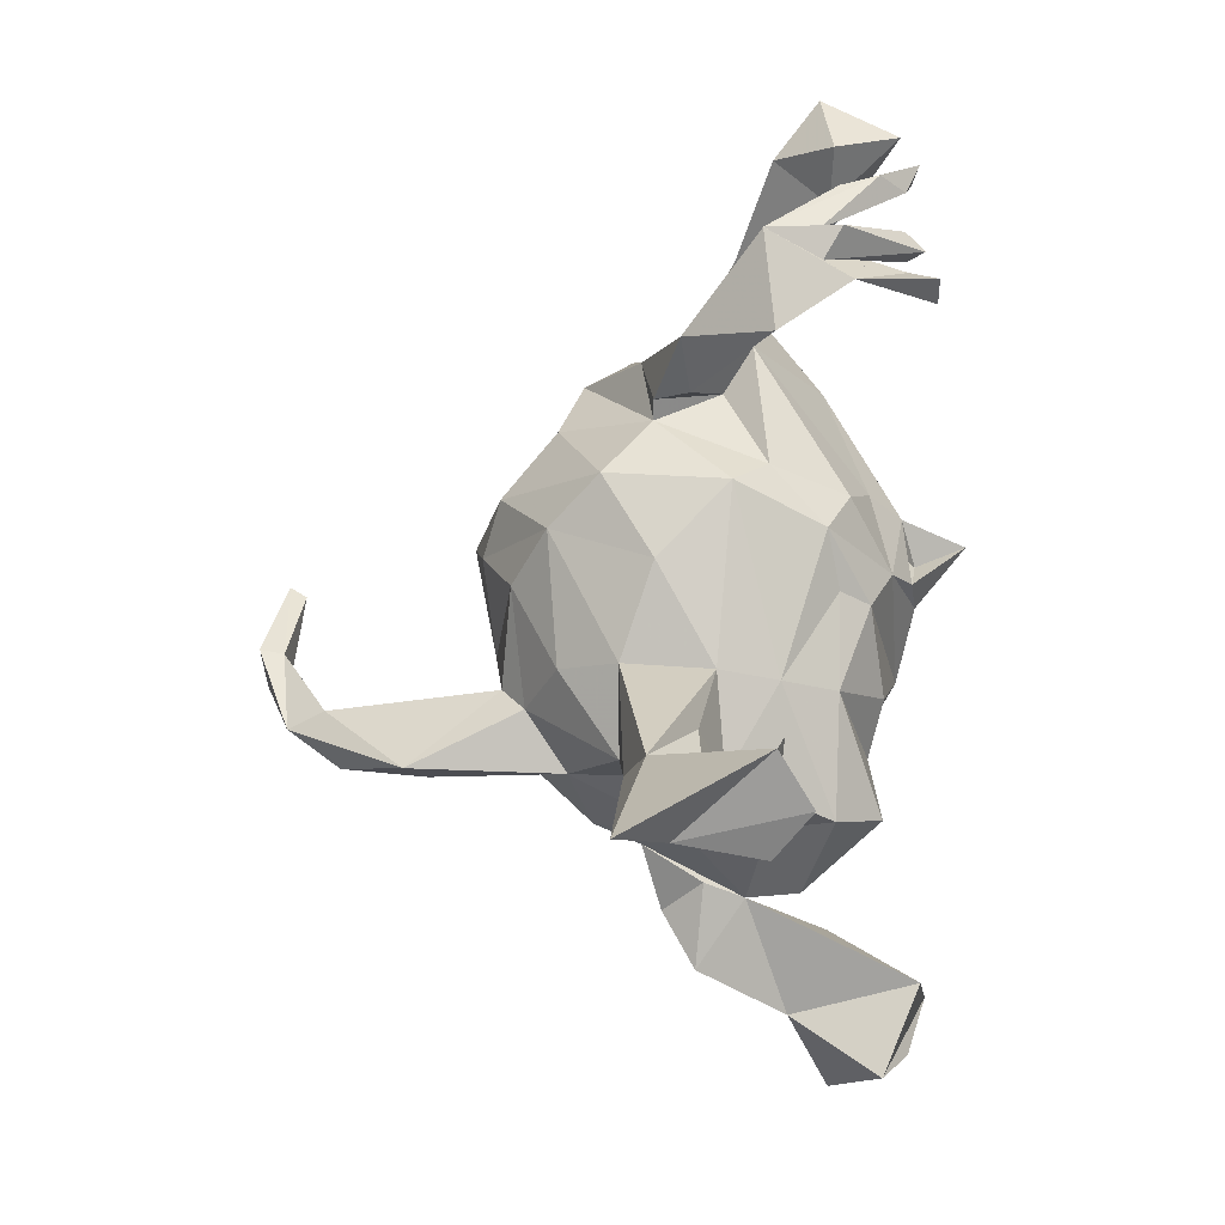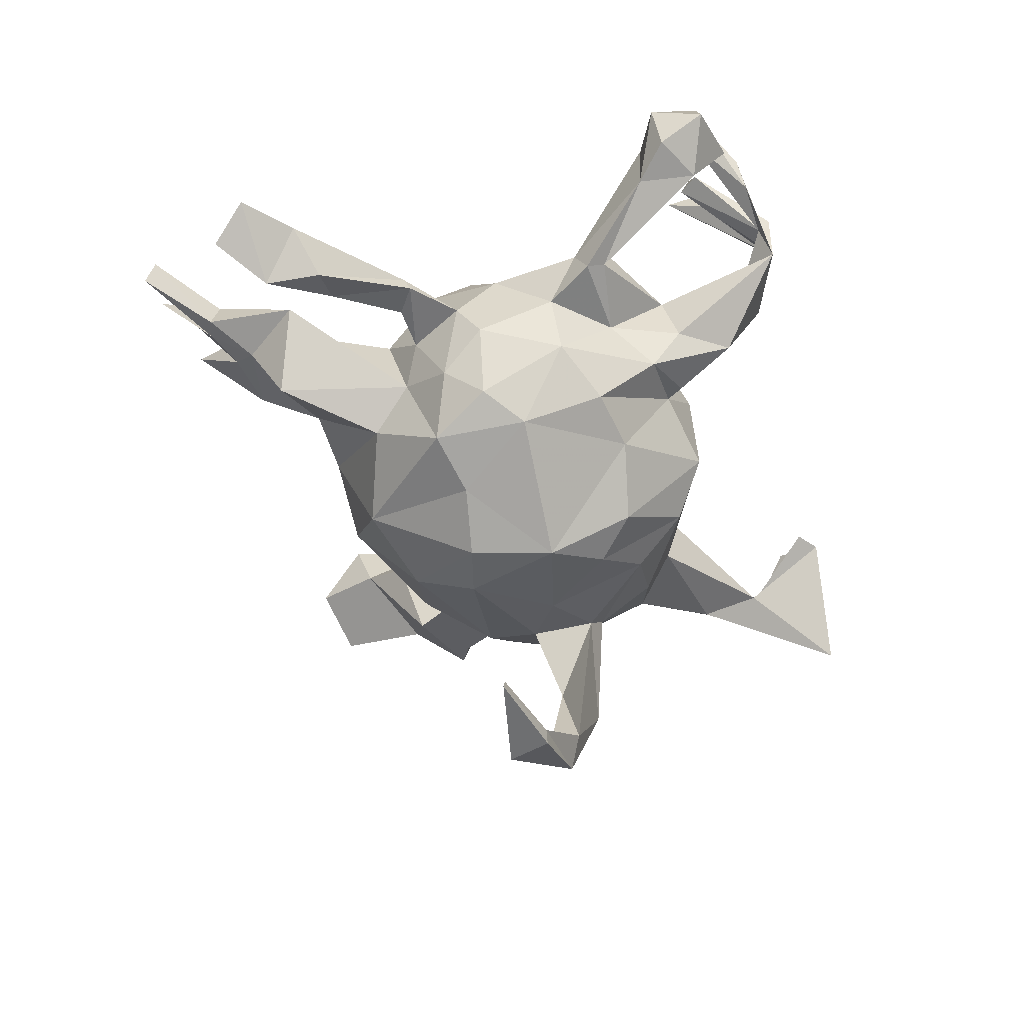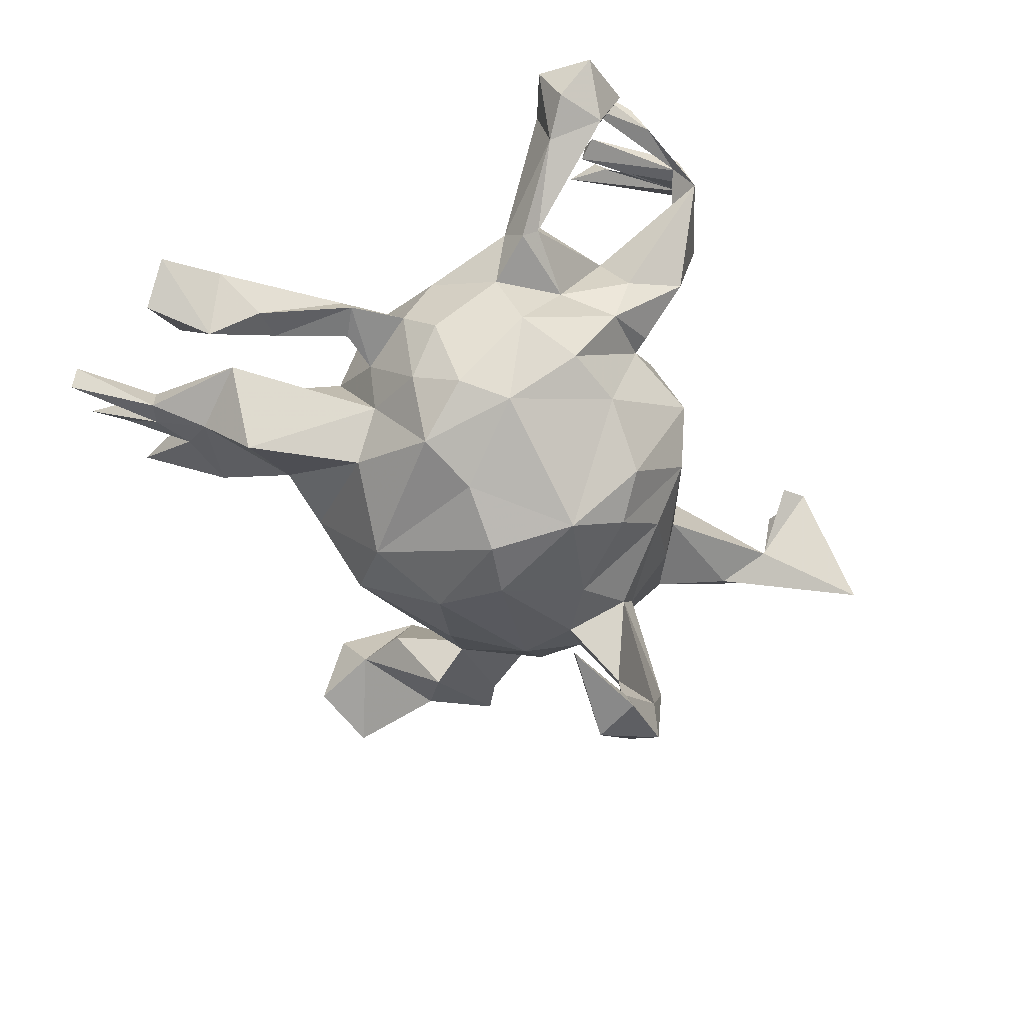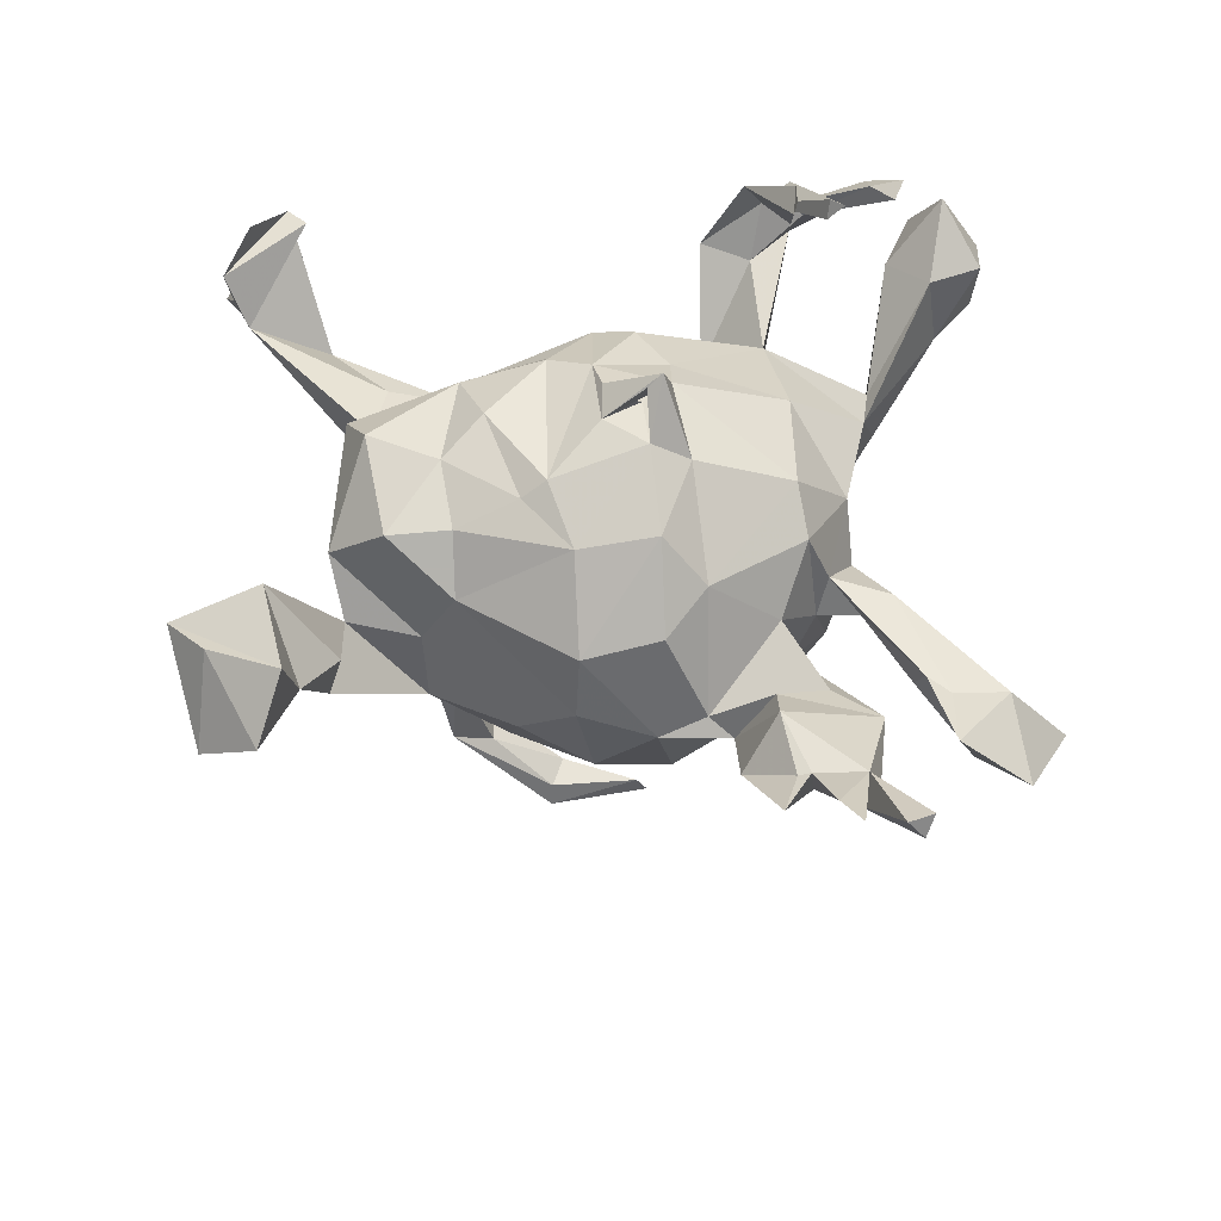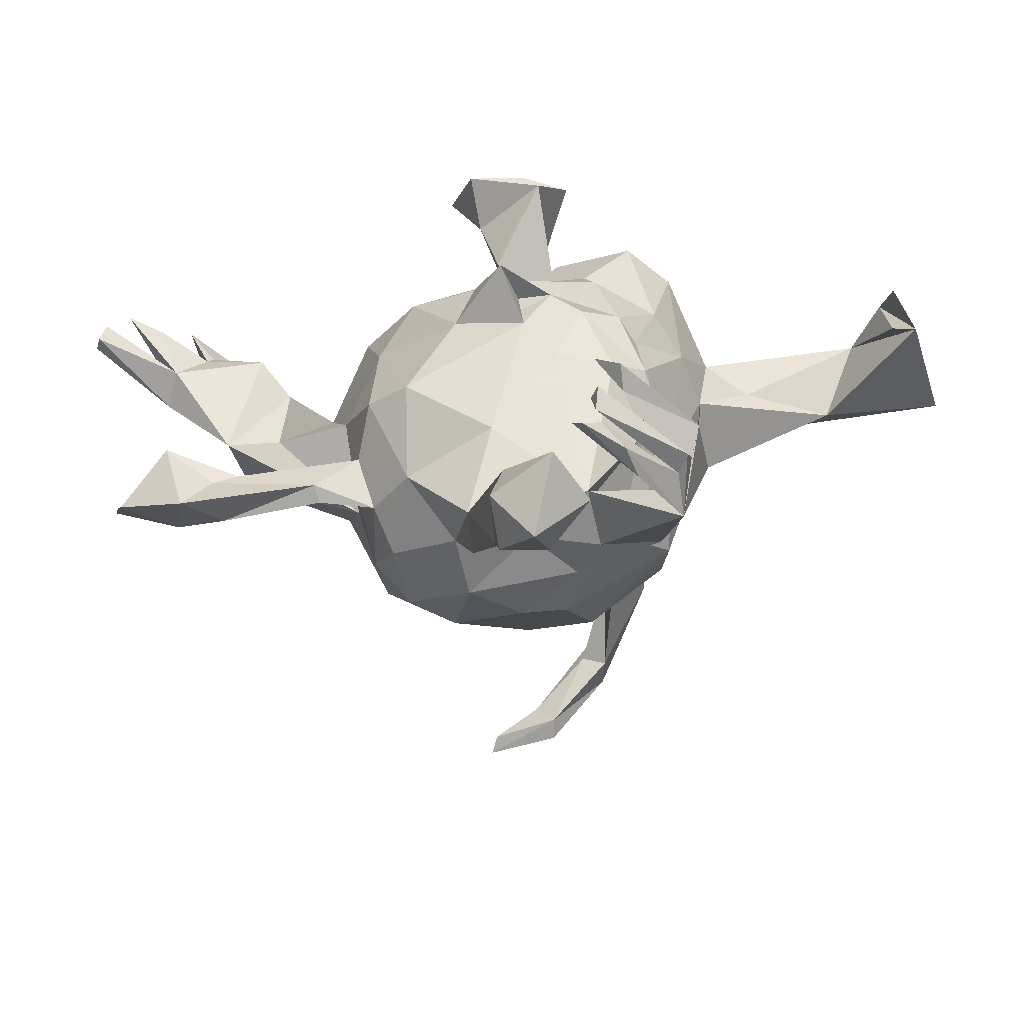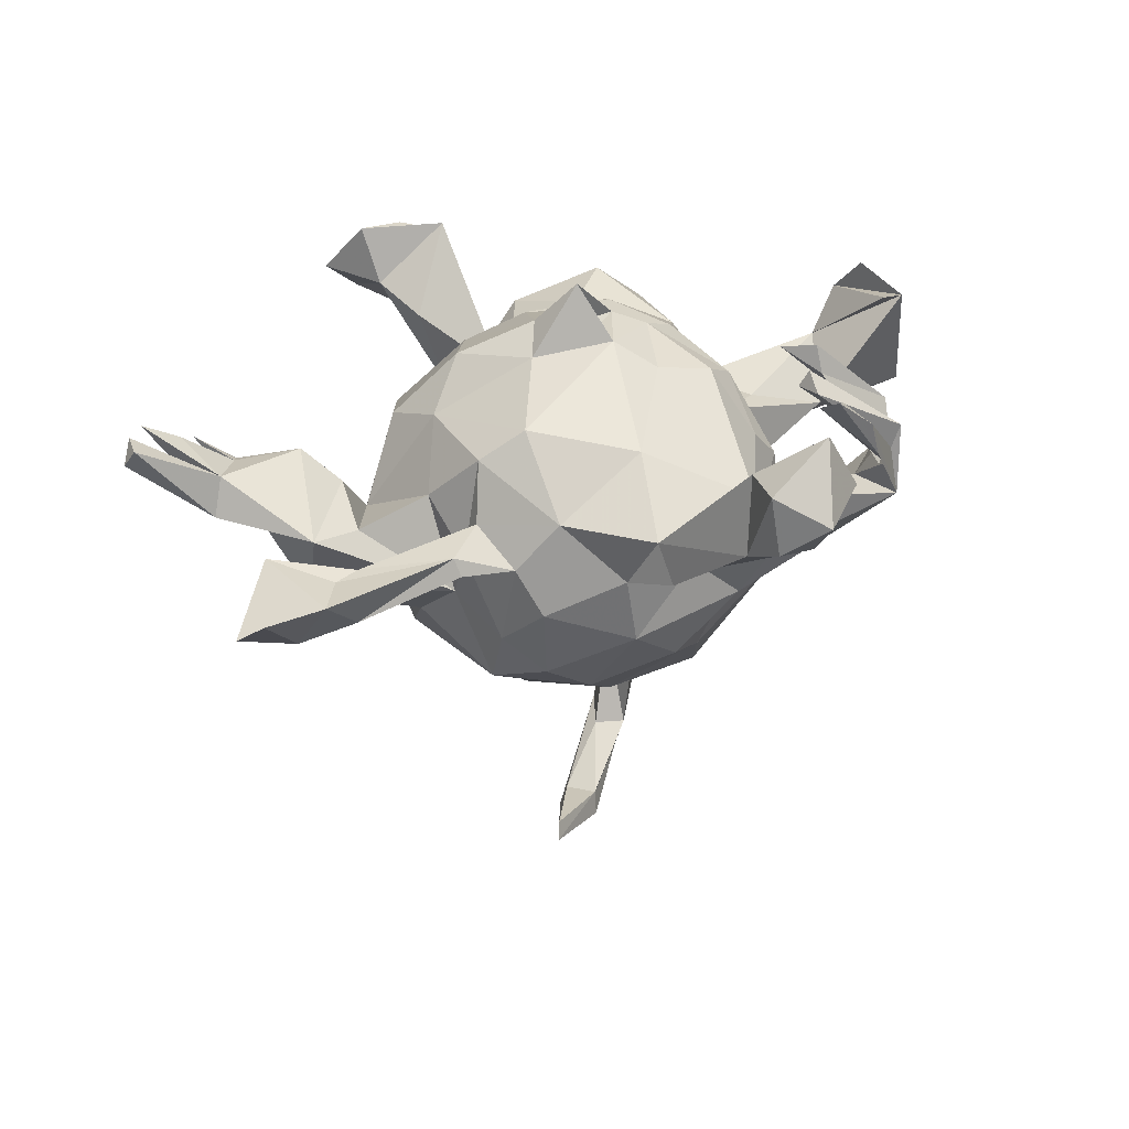
<metadata>
{"format":"obj","ext":"obj","renderer":"f3d","projection":"perspective","resolution":1024,"background":"white","views":[{"elev":-9.3,"azim":-79.8,"up":"+Y"},{"elev":-47.8,"azim":170.7,"up":"+Z"},{"elev":33.8,"azim":165.7,"up":"+Y"},{"elev":53.3,"azim":69.6,"up":"+Z"},{"elev":27.8,"azim":-164.5,"up":"+Z"},{"elev":24.8,"azim":166.8,"up":"+Z"}]}
</metadata>
<code>
v -0.3578 0.4319 0.1833
v -0.3004 0.5018 0.1727
v -0.284 0.5171 0.2234
v -0.2511 0.3956 0.2552
v -0.2463 0.571 0.1615
v -0.6122 -0.2563 0.1246
v -0.3452 0.4311 0.1497
v -0.3332 0.444 0.1329
v -0.3562 0.4351 0.08136
v -0.3559 0.3881 0.1565
v -0.365 0.2973 0.09673
v -0.2453 0.5039 0.2532
v -0.1858 0.6553 0.1367
v -0.5855 -0.3597 -0.003728
v -0.5623 -0.3243 0.1627
v -0.2209 0.431 0.2753
v -0.2051 0.5246 0.2568
v -0.6495 -0.3598 -0.06171
v -0.3198 0.3588 0.08248
v -0.2996 0.3122 -0.03335
v -0.2255 0.5463 0.27
v -0.4728 -0.245 -0.04997
v -0.1836 0.3252 0.04546
v -0.5349 -0.3784 0.1071
v -0.196 0.5948 0.2437
v -0.2084 0.4224 0.2502
v -0.5746 -0.2389 0.1288
v -0.225 0.4581 0.2499
v -0.188 0.5113 0.1479
v -0.1244 0.6212 0.08945
v -0.2076 0.3343 -0.04102
v -0.3839 -0.2601 -0.09321
v -0.1879 0.5758 0.07383
v -0.1083 0.5426 0.1771
v -0.2446 0.3877 0.2951
v -0.1107 0.6218 0.1752
v -0.1991 0.3665 0.2886
v -0.4934 -0.3588 0.03179
v -0.3594 0.3603 0.1968
v -0.05169 0.4317 0.04235
v -0.1659 0.3143 -0.1071
v -0.2276 0.2491 -0.08048
v -0.2415 0.2529 -0.02999
v -0.2342 0.1561 0.07154
v -0.2735 0.1304 0.02895
v -0.09979 0.5564 0.06324
v -0.3385 -0.1983 -0.006793
v -0.2101 0.225 -0.08337
v -0.06104 0.4339 -0.01157
v -0.2536 0.0779 -0.2162
v -0.2787 0.1437 -0.1414
v -0.1767 0.2643 0.003672
v -0.2935 0.02703 -0.06866
v -0.2352 -0.1254 0.0838
v -0.1725 0.1219 0.1695
v -0.01535 0.4121 0.02816
v -0.2718 -0.1139 0.006766
v -0.2148 0.07427 0.1439
v -0.09095 0.3313 -0.04532
v -0.2765 -0.1038 -0.118
v -0.03122 0.4379 -0.0274
v -0.2548 -0.2251 -0.1213
v -0.09732 0.03076 0.2161
v -0.02018 0.295 0.1191
v -0.000109 0.3569 -0.1465
v -0.08532 0.1405 0.1859
v -0.1495 0.1391 -0.3007
v -0.2366 -0.104 -0.2057
v -0.1808 -0.003516 0.155
v -0.2552 -0.2485 0.01463
v -0.1281 0.2333 -0.2268
v -0.2066 -0.2433 -0.05198
v -0.1835 -0.134 0.1529
v -0.1962 0.01383 -0.2759
v 0.01813 0.371 -0.04797
v -0.02323 0.1179 0.2235
v -0.1725 -0.3008 0.1452
v -0.148 -0.01812 0.1919
v -0.07387 0.3062 -0.2012
v 0.1073 0.3332 0.03355
v -0.04312 0.026 0.2372
v 0.1367 0.2397 0.145
v 0.002431 0.057 0.2378
v -0.079 -0.1318 0.2009
v -0.005243 0.06867 0.2231
v -0.05731 -0.06011 -0.3252
v -0.1602 -0.1447 -0.2641
v 0.02399 0.06341 0.2845
v 0.1324 0.3375 -0.1051
v -0.09241 -0.3009 0.04892
v 0.06291 -0.09171 0.2042
v -0.1632 -0.2196 -0.4274
v 0.02425 0.08631 0.3054
v -0.1199 0.06534 -0.3309
v 0.01451 0.003104 0.2359
v 0.1698 0.3189 -0.03701
v -0.1431 -0.2292 -0.2097
v -0.1342 -0.1146 -0.3008
v 0.04832 0.2777 -0.2554
v -0.1002 -0.2935 0.1987
v 0.09556 0.1017 0.2016
v -0.0279 0.09399 -0.3614
v 0.2037 0.2307 0.1011
v -0.111 -0.1341 -0.5496
v 0.04784 0.06427 -0.6472
v -0.1022 -0.157 -0.6042
v 0.1249 0.1526 -0.2988
v -0.04306 -0.1544 -0.3031
v -0.0719 -0.2193 -0.2624
v -0.04321 -0.2066 0.1746
v 0.1195 0.2974 -0.215
v 0.2137 0.262 0.01565
v -0.1149 -0.2267 -0.4037
v -0.01612 -0.3802 0.08065
v 0.1828 0.2818 -0.1609
v -0.09629 -0.1938 -0.4056
v -0.06612 -0.1487 -0.5555
v -0.1014 -0.3058 -0.06237
v -0.03947 -0.04409 -0.6285
v 0.2281 0.2402 -0.04359
v -0.07786 -0.2094 -0.5354
v 0.0797 0.04733 0.2399
v 0.01131 -0.08185 -0.6661
v 0.04291 0.04876 -0.6217
v -0.02187 -0.2836 -0.1982
v 0.03242 -0.3125 0.1463
v -0.04005 -0.03672 -0.664
v 0.06251 -0.1294 0.1809
v 0.000716 -0.07617 -0.631
v 0.2363 0.2041 -0.1144
v 0.1011 0.06297 -0.35
v 0.2525 0.3443 -0.02651
v 0.1589 -0.08891 0.1677
v 0.2623 0.3386 0.001138
v 0.05337 -0.2231 0.144
v 0.1926 0.02107 0.1885
v 0.02545 -0.2106 -0.2694
v 0.1841 0.218 -0.2529
v 0.2606 0.2928 -0.02801
v 0.04299 -0.3814 -0.000883
v -0.01155 -0.3115 -0.1342
v 0.3796 0.3201 -0.04414
v 0.08539 -0.0211 -0.348
v 0.1758 -0.06543 -0.2995
v 0.2666 0.1685 0.02786
v 0.09162 -0.2882 -0.0173
v 0.1147 -0.2433 0.07372
v 0.0108 -0.3625 -0.05341
v 0.1444 -0.1849 -0.2297
v 0.2385 0.07109 0.1133
v 0.1038 -0.2873 -0.1379
v 0.03775 -0.4784 -0.06918
v 0.375 0.1963 -0.005328
v 0.1159 -0.4947 0.2279
v 0.04053 -0.3975 -0.1156
v 0.2177 -0.1956 -0.1084
v 0.2767 0.1397 -0.1673
v 0.4062 0.3759 -0.06527
v 0.4899 0.3659 -0.09393
v 0.2615 -0.1199 0.06633
v 0.1247 -0.4306 -0.03737
v 0.4465 0.2446 0.002985
v 0.4321 0.3505 -0.01274
v 0.2863 -0.008149 0.09093
v 0.4443 0.1621 -0.1138
v 0.457 0.4264 -0.01514
v 0.09472 -0.6224 0.1763
v 0.3377 0.03631 -0.03818
v 0.2827 -0.1332 -0.02579
v 0.3842 0.1125 0.03874
v 0.2658 0.01542 -0.2454
v 0.1221 -0.5367 0.04496
v 0.2248 -0.4869 0.134
v 0.3972 0.3271 -0.007649
v 0.3275 -0.03238 -0.06756
v 0.2802 -0.1068 -0.1593
v 0.4406 0.09147 0.08655
v 0.1717 -0.4189 0.09579
v 0.5463 0.4648 -0.01562
v 0.5793 0.4065 -0.06
v 0.2492 -0.5098 0.2232
v 0.3731 0.06049 -0.05402
v 0.1721 -0.591 0.2043
v 0.5239 0.316 0.01793
v 0.5006 0.1497 -0.01419
v 0.5385 0.09551 0.07858
v 0.5657 0.1638 0.08369
v 0.2431 -0.6321 0.08602
v 0.4726 0.02692 0.01651
v 0.5777 0.1778 0.02662
v 0.5252 0.1076 0.01398
v 0.3041 -0.566 0.1445
v 0.6696 0.108 0.1494
v 0.5742 0.1428 0.0319
v 0.6899 0.1555 0.1512
v 0.534 0.07795 0.07457
v 0.5905 0.03556 0.09737
v 0.6865 0.1959 0.1451
v 0.6152 0.09776 0.1237
v 0.7006 0.1777 0.1181
f 24 27 6
f 38 6 27
f 15 24 6
f 38 27 24
f 14 15 6
f 14 24 15
f 101 76 93
f 83 93 76
f 122 76 85
f 81 85 76
f 95 122 85
f 88 76 122
f 95 83 88
f 76 88 83
f 93 95 88
f 85 83 95
f 95 93 81
f 83 81 93
f 63 95 81
f 122 93 88
f 91 122 95
f 82 76 101
f 122 101 93
f 136 101 122
f 128 84 110
f 73 110 84
f 135 128 110
f 91 84 128
f 63 91 95
f 133 122 91
f 154 140 172
f 152 172 140
f 167 154 172
f 178 140 154
f 181 154 167
f 188 167 172
f 161 140 178
f 173 178 154
f 181 173 154
f 183 167 188
f 181 167 183
f 192 183 188
f 181 183 192
f 173 181 192
f 173 192 188
f 172 173 188
f 195 200 198
f 190 198 200
f 187 195 198
f 194 200 195
f 14 18 32
f 22 32 18
f 62 14 32
f 6 18 14
f 33 13 30
f 36 30 13
f 46 33 30
f 5 13 33
f 9 19 23
f 43 23 19
f 20 11 9
f 39 9 11
f 43 11 20
f 6 22 18
f 25 13 5
f 29 5 33
f 49 29 33
f 31 20 9
f 4 9 39
f 10 39 11
f 38 22 6
f 180 159 179
f 166 179 159
f 166 180 179
f 184 159 180
f 185 165 162
f 130 162 165
f 175 176 171
f 144 171 176
f 157 175 171
f 169 176 175
f 158 166 159
f 142 158 159
f 42 43 20
f 41 42 20
f 52 43 42
f 23 31 9
f 131 171 144
f 149 144 176
f 165 157 130
f 138 130 157
f 182 157 165
f 115 130 138
f 171 138 157
f 151 137 149
f 144 149 137
f 156 151 149
f 125 137 151
f 120 130 115
f 111 115 138
f 125 109 137
f 108 137 109
f 97 109 125
f 115 111 89
f 65 89 111
f 96 115 89
f 118 97 125
f 113 109 97
f 99 65 111
f 75 89 65
f 59 75 65
f 80 89 75
f 97 62 87
f 68 87 62
f 92 97 87
f 60 68 62
f 74 87 68
f 72 62 97
f 79 41 65
f 59 65 41
f 99 79 65
f 48 41 79
f 79 71 48
f 51 48 71
f 99 71 79
f 42 41 48
f 68 50 74
f 94 74 50
f 60 50 68
f 53 50 60
f 32 60 62
f 41 31 59
f 23 59 31
f 20 31 41
f 52 42 48
f 45 48 51
f 67 51 71
f 51 50 53
f 45 51 53
f 67 50 51
f 107 138 171
f 99 138 107
f 131 107 171
f 143 131 144
f 143 144 137
f 108 143 137
f 86 143 108
f 98 86 108
f 102 143 86
f 113 108 109
f 99 111 138
f 74 86 98
f 116 98 108
f 121 117 116
f 104 116 117
f 113 121 116
f 129 117 121
f 98 116 104
f 119 104 117
f 121 92 106
f 104 106 92
f 123 121 106
f 113 92 121
f 98 104 92
f 119 106 104
f 119 117 129
f 124 119 129
f 123 129 121
f 127 123 106
f 127 106 119
f 105 124 123
f 129 123 124
f 127 105 123
f 119 124 105
f 119 105 127
f 134 166 158
f 132 158 142
f 174 142 159
f 162 130 153
f 145 153 130
f 81 83 85
f 175 157 182
f 185 182 165
f 168 175 182
f 176 156 149
f 169 156 176
f 146 151 156
f 132 134 158
f 163 166 134
f 96 134 132
f 168 153 145
f 120 145 130
f 141 125 151
f 155 141 151
f 118 125 141
f 96 120 115
f 132 120 96
f 80 96 89
f 72 97 118
f 56 80 75
f 75 61 56
f 46 56 61
f 59 61 75
f 61 59 49
f 23 49 59
f 46 61 49
f 34 56 46
f 22 60 32
f 57 60 22
f 33 46 49
f 44 52 48
f 23 43 52
f 44 48 45
f 57 45 53
f 57 53 60
f 161 178 173
f 172 161 173
f 64 80 56
f 47 22 38
f 11 43 19
f 40 29 49
f 34 29 40
f 23 40 49
f 36 46 30
f 38 14 62
f 54 45 57
f 58 44 45
f 44 23 52
f 55 23 44
f 56 34 40
f 23 56 40
f 36 34 46
f 70 38 62
f 72 70 62
f 47 38 70
f 57 22 47
f 70 57 47
f 64 56 23
f 90 70 72
f 112 96 80
f 90 72 118
f 112 80 103
f 82 103 80
f 120 112 103
f 134 96 112
f 174 134 112
f 140 118 141
f 148 140 141
f 90 118 140
f 160 164 136
f 150 136 164
f 133 160 136
f 175 164 160
f 122 133 136
f 147 160 133
f 135 147 133
f 169 160 147
f 126 147 135
f 128 135 133
f 110 126 135
f 146 147 126
f 136 150 101
f 82 101 150
f 128 133 91
f 126 100 114
f 77 114 100
f 146 126 114
f 110 100 126
f 78 84 91
f 73 100 110
f 114 77 90
f 70 90 77
f 140 114 90
f 73 77 100
f 64 76 82
f 78 91 63
f 76 63 81
f 58 78 63
f 54 70 77
f 63 76 66
f 64 66 76
f 55 63 66
f 73 84 78
f 69 73 78
f 58 69 78
f 54 73 69
f 54 77 73
f 168 150 164
f 108 113 116
f 92 113 97
f 74 98 87
f 92 87 98
f 94 50 67
f 102 67 71
f 102 107 131
f 102 131 143
f 102 99 107
f 71 99 102
f 94 102 86
f 94 67 102
f 74 94 86
f 66 23 55
f 64 23 66
f 58 54 69
f 45 54 58
f 55 44 58
f 63 55 58
f 24 14 38
f 19 9 8
f 2 8 9
f 10 19 8
f 10 11 19
f 25 36 13
f 37 39 10
f 7 9 1
f 10 1 9
f 28 7 1
f 3 9 7
f 4 10 9
f 37 10 4
f 35 4 39
f 16 1 10
f 8 7 10
f 26 10 7
f 12 7 8
f 12 3 7
f 2 9 3
f 21 2 3
f 16 28 1
f 26 7 28
f 21 3 12
f 17 12 8
f 17 8 2
f 21 12 17
f 21 17 2
f 29 25 5
f 34 36 25
f 25 29 34
f 70 54 57
f 16 26 28
f 35 39 37
f 35 37 4
f 26 16 10
f 193 194 187
f 195 187 194
f 199 193 187
f 199 194 193
f 187 198 190
f 194 190 200
f 180 166 184
f 163 184 166
f 174 159 184
f 163 174 184
f 189 182 185
f 164 175 168
f 160 169 175
f 146 156 169
f 174 163 134
f 170 162 153
f 168 170 153
f 140 151 146
f 155 151 161
f 140 161 151
f 152 155 161
f 148 155 152
f 172 152 161
f 139 132 142
f 148 141 155
f 140 148 152
f 174 139 142
f 112 139 174
f 120 132 139
f 120 139 112
f 103 145 120
f 191 194 199
f 186 199 187
f 197 186 196
f 177 196 186
f 189 197 196
f 191 186 197
f 186 191 199
f 185 194 191
f 189 191 197
f 177 186 187
f 162 177 187
f 189 196 177
f 182 189 177
f 190 162 187
f 170 177 162
f 182 177 170
f 169 147 146
f 140 146 114
f 150 103 82
f 145 103 150
f 80 64 82
f 185 190 194
f 168 145 150
f 185 162 190
f 189 185 191
f 182 170 168

</code>
